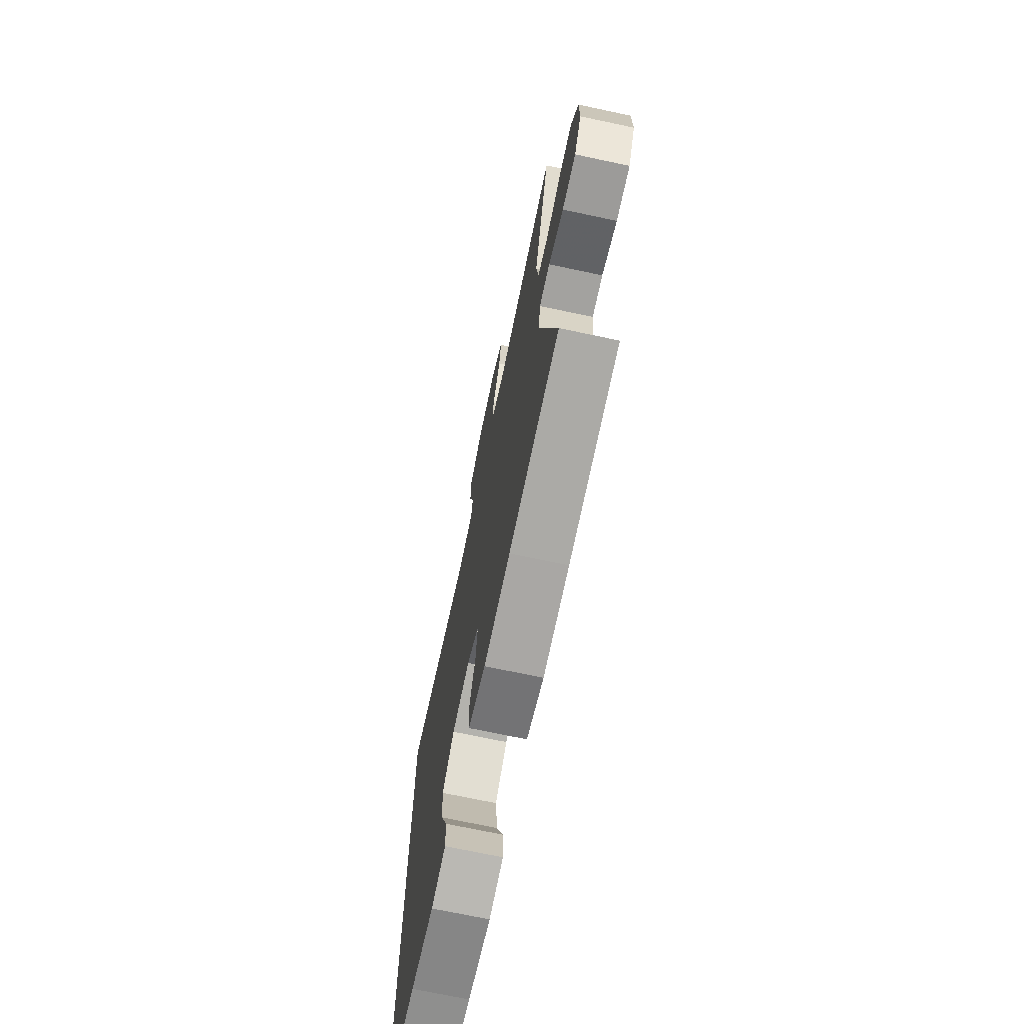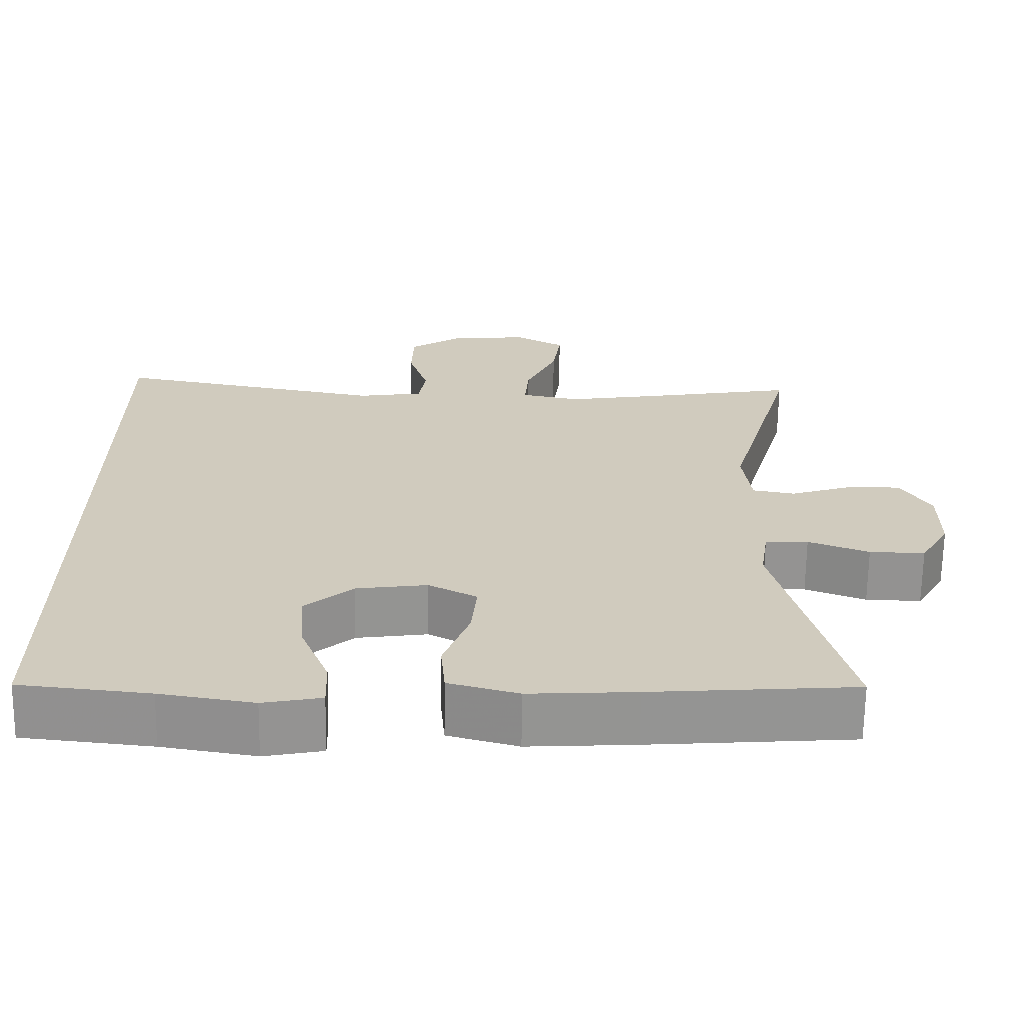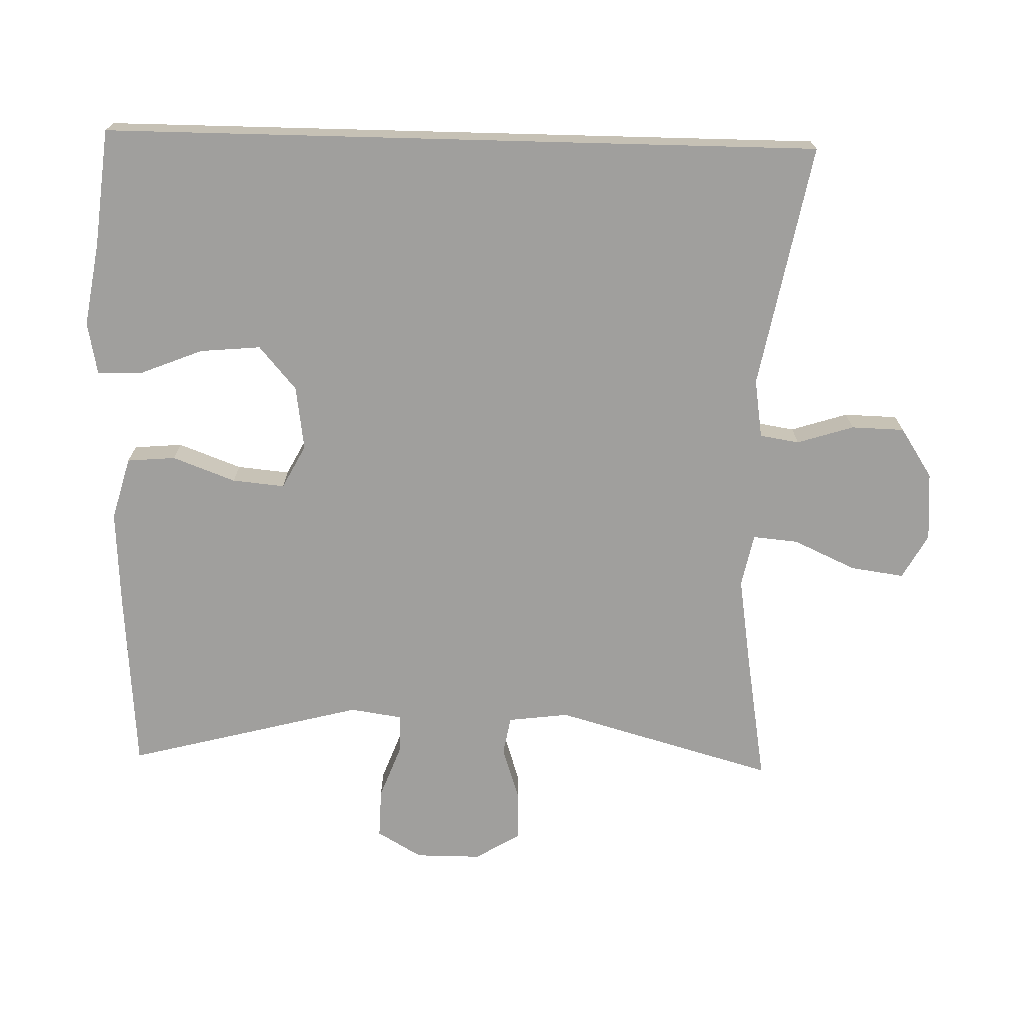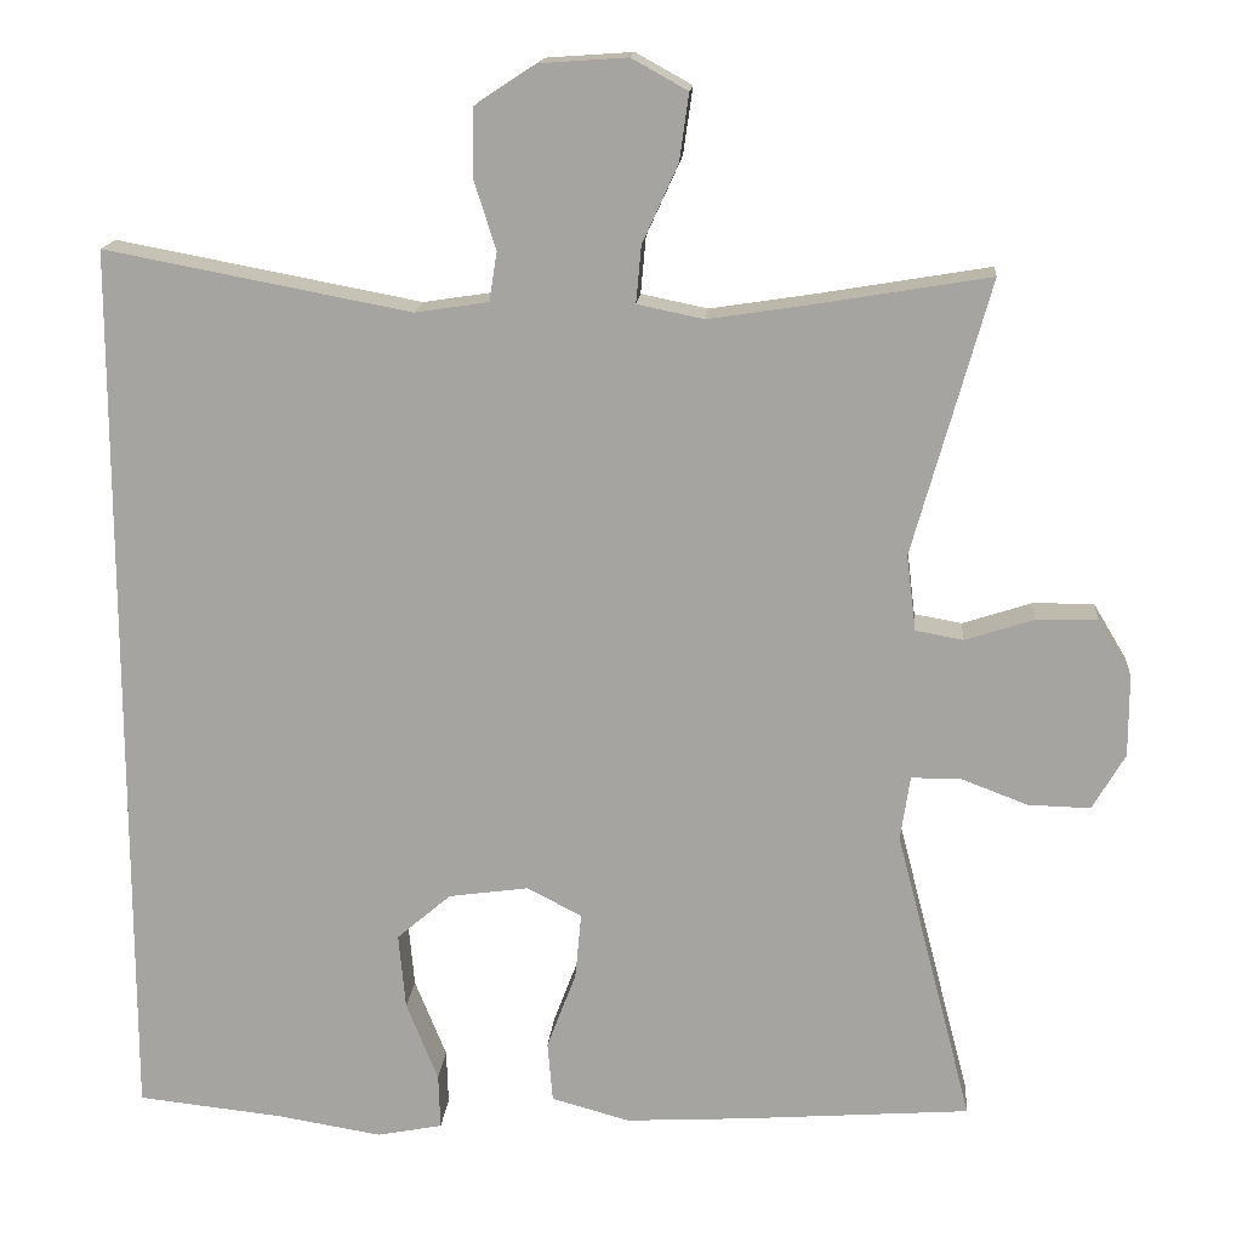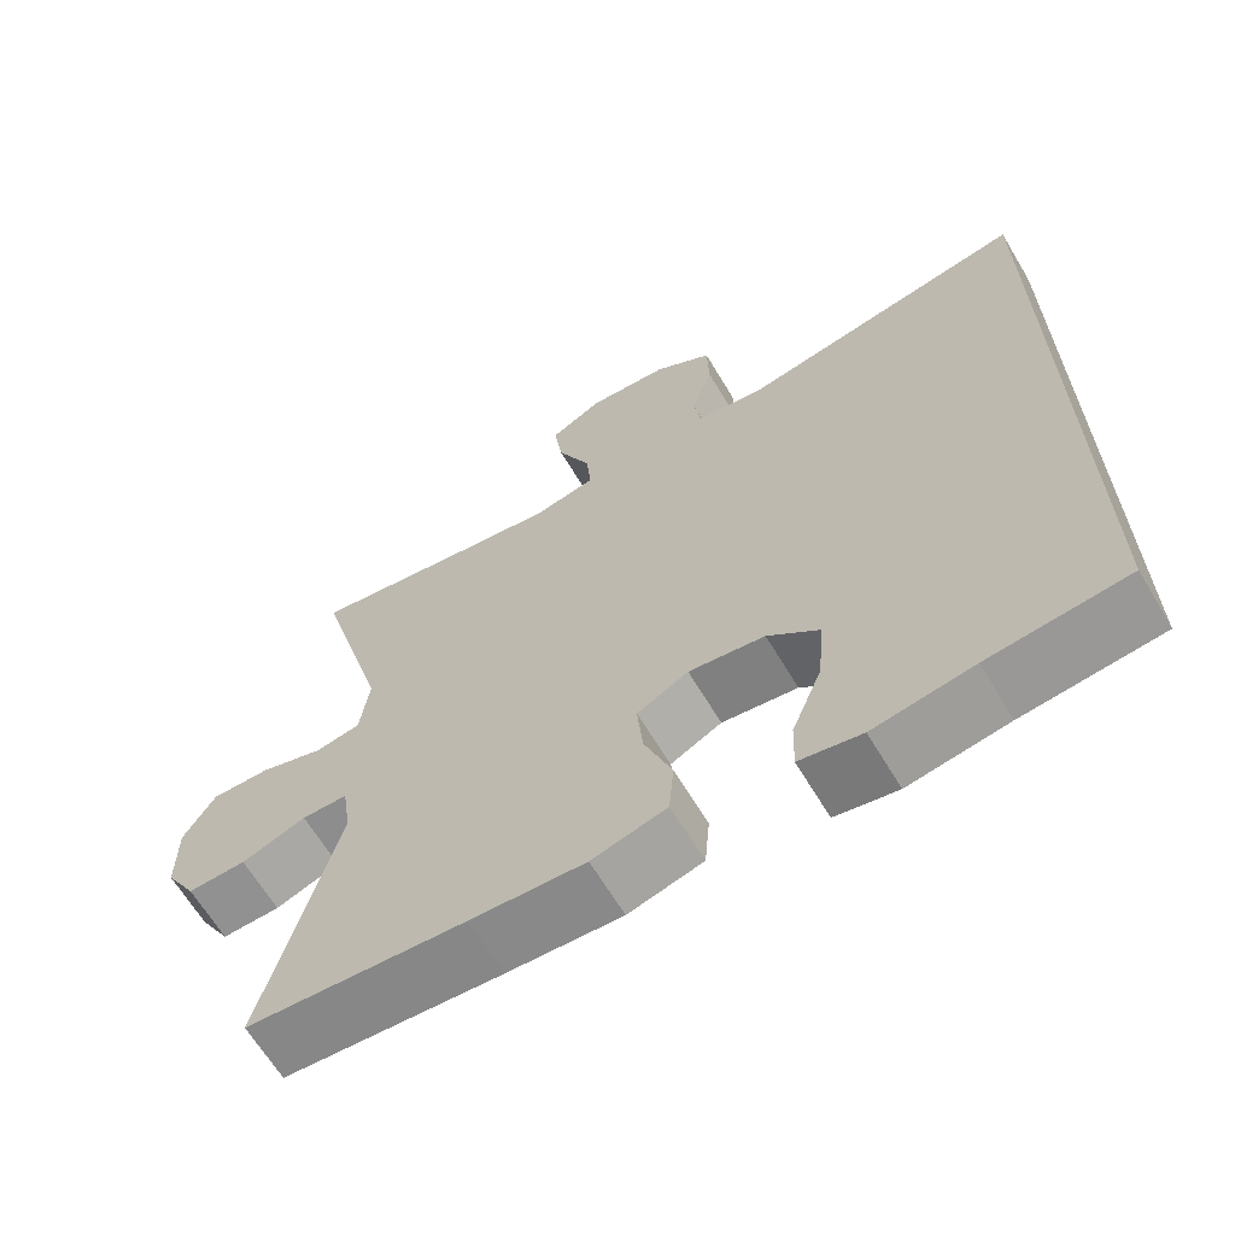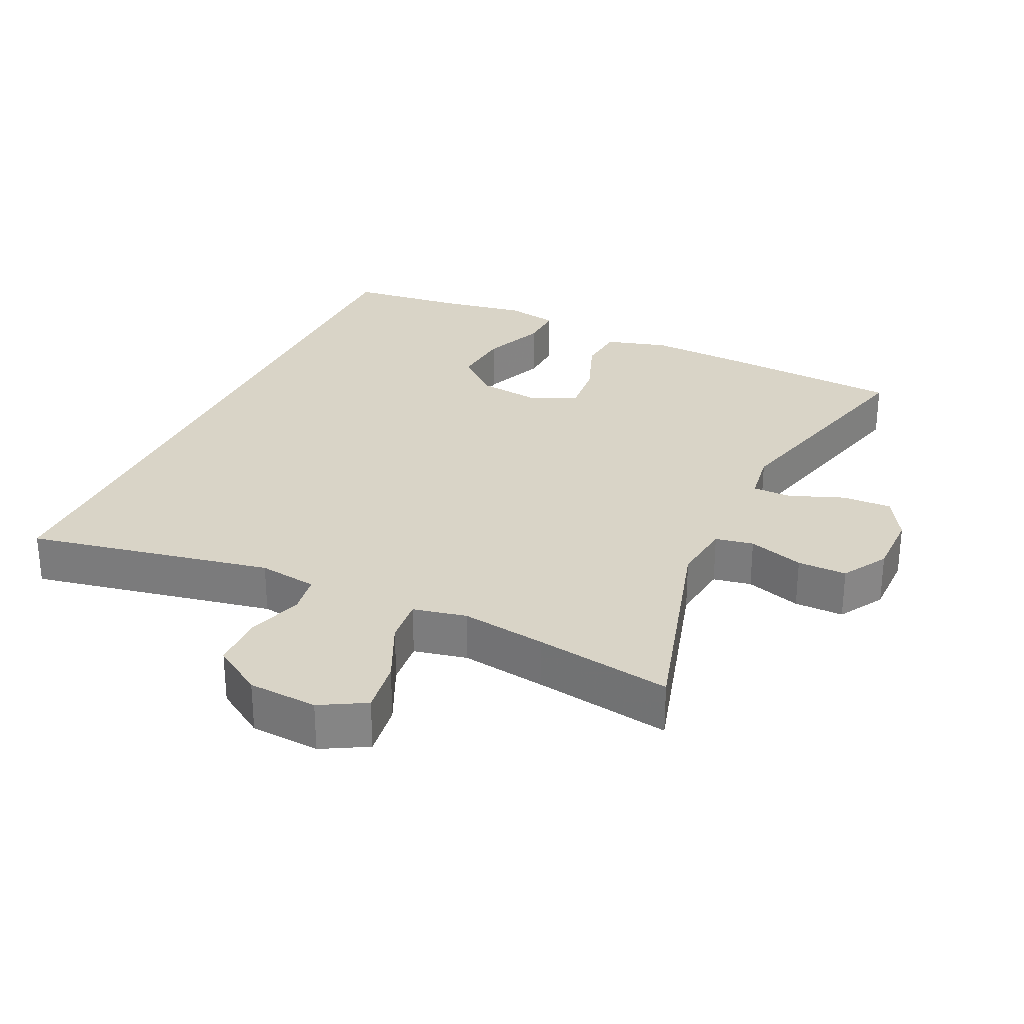
<metadata>
{"format":"obj","ext":"obj","renderer":"f3d","projection":"perspective","resolution":1024,"background":"white","views":[{"elev":-71.4,"azim":78.0,"up":"+Z"},{"elev":-66.7,"azim":-0.8,"up":"+Z"},{"elev":-71.4,"azim":-91.5,"up":"+Y"},{"elev":15.9,"azim":4.7,"up":"+Z"},{"elev":-65.2,"azim":-149.1,"up":"+Z"},{"elev":28.7,"azim":24.8,"up":"+Y"}]}
</metadata>
<code>
v 0.5 0.07 -0.5
v 0.234 0.07 -0.52
v 0.095 0.07 -0.528
v 0.004 0.07 -0.503
v -0.002 0.07 -0.433
v 0.032 0.07 -0.342
v 0.039 0.07 -0.266
v -0.024 0.07 -0.233
v -0.117 0.07 -0.246
v -0.18 0.07 -0.3
v -0.172 0.07 -0.388
v -0.135 0.07 -0.48
v -0.133 0.07 -0.544
v -0.209 0.07 -0.559
v -0.331 0.07 -0.539
v -0.5 0.07 -0.521
v -0.5 0.07 0.518
v -0.146 0.07 0.451
v -0.061 0.07 0.464
v -0.052 0.07 0.521
v -0.078 0.07 0.603
v -0.076 0.07 0.68
v -0.004 0.07 0.727
v 0.096 0.07 0.734
v 0.161 0.07 0.698
v 0.15 0.07 0.62
v 0.109 0.07 0.53
v 0.103 0.07 0.464
v 0.18 0.07 0.448
v 0.303 0.07 0.467
v 0.5 0.07 0.5
v 0.411 0.07 0.182
v 0.422 0.07 0.094
v 0.477 0.07 0.084
v 0.557 0.07 0.11
v 0.628 0.07 0.111
v 0.667 0.07 0.046
v 0.667 0.07 -0.049
v 0.629 0.07 -0.114
v 0.557 0.07 -0.112
v 0.478 0.07 -0.082
v 0.422 0.07 -0.083
v 0.411 0.07 -0.158
v 0.5 0 -0.5
v 0.234 0 -0.52
v 0.095 0 -0.528
v 0.004 0 -0.503
v -0.002 0 -0.433
v 0.032 0 -0.342
v 0.039 0 -0.266
v -0.024 0 -0.233
v -0.117 0 -0.246
v -0.18 0 -0.3
v -0.172 0 -0.388
v -0.135 0 -0.48
v -0.133 0 -0.544
v -0.209 0 -0.559
v -0.331 0 -0.539
v -0.5 0 -0.521
v -0.5 0 0.518
v -0.146 0 0.451
v -0.061 0 0.464
v -0.052 0 0.521
v -0.078 0 0.603
v -0.076 0 0.68
v -0.004 0 0.727
v 0.096 0 0.734
v 0.161 0 0.698
v 0.15 0 0.62
v 0.109 0 0.53
v 0.103 0 0.464
v 0.18 0 0.448
v 0.303 0 0.467
v 0.5 0 0.5
v 0.411 0 0.182
v 0.422 0 0.094
v 0.477 0 0.084
v 0.557 0 0.11
v 0.628 0 0.111
v 0.667 0 0.046
v 0.667 0 -0.049
v 0.629 0 -0.114
v 0.557 0 -0.112
v 0.478 0 -0.082
v 0.422 0 -0.083
v 0.411 0 -0.158
f 39 40 41
f 38 39 41
f 37 38 41
f 36 37 41
f 35 36 41
f 34 35 41
f 33 34 41 42
f 32 33 42 43
f 30 31 32
f 29 30 32 43
f 25 26 27
f 24 25 27
f 23 24 27
f 22 23 27
f 21 22 27
f 20 21 27
f 19 20 27 28
f 43 1 2
f 29 43 2
f 28 29 2
f 19 28 2
f 18 19 2
f 13 14 15
f 12 13 15
f 11 12 15
f 15 16 17
f 11 15 17
f 10 11 17
f 4 5 6
f 3 4 6
f 2 3 6
f 2 6 7
f 18 2 7
f 9 10 17 18
f 8 9 18
f 7 8 18
f 84 83 82
f 84 82 81
f 84 81 80
f 84 80 79
f 84 79 78
f 84 78 77
f 85 84 77 76
f 86 85 76 75
f 75 74 73
f 86 75 73 72
f 70 69 68
f 70 68 67
f 70 67 66
f 70 66 65
f 70 65 64
f 70 64 63
f 71 70 63 62
f 45 44 86
f 45 86 72
f 45 72 71
f 45 71 62
f 45 62 61
f 58 57 56
f 58 56 55
f 58 55 54
f 60 59 58
f 60 58 54
f 60 54 53
f 49 48 47
f 49 47 46
f 49 46 45
f 50 49 45
f 50 45 61
f 61 60 53 52
f 61 52 51
f 61 51 50
f 1 44 45 2
f 2 45 46 3
f 3 46 47 4
f 4 47 48 5
f 5 48 49 6
f 6 49 50 7
f 7 50 51 8
f 8 51 52 9
f 9 52 53 10
f 10 53 54 11
f 11 54 55 12
f 12 55 56 13
f 13 56 57 14
f 14 57 58 15
f 15 58 59 16
f 16 59 60 17
f 17 60 61 18
f 18 61 62 19
f 19 62 63 20
f 20 63 64 21
f 21 64 65 22
f 22 65 66 23
f 23 66 67 24
f 24 67 68 25
f 25 68 69 26
f 26 69 70 27
f 27 70 71 28
f 28 71 72 29
f 29 72 73 30
f 30 73 74 31
f 31 74 75 32
f 32 75 76 33
f 33 76 77 34
f 34 77 78 35
f 35 78 79 36
f 36 79 80 37
f 37 80 81 38
f 38 81 82 39
f 39 82 83 40
f 40 83 84 41
f 41 84 85 42
f 42 85 86 43
f 43 86 44 1

</code>
